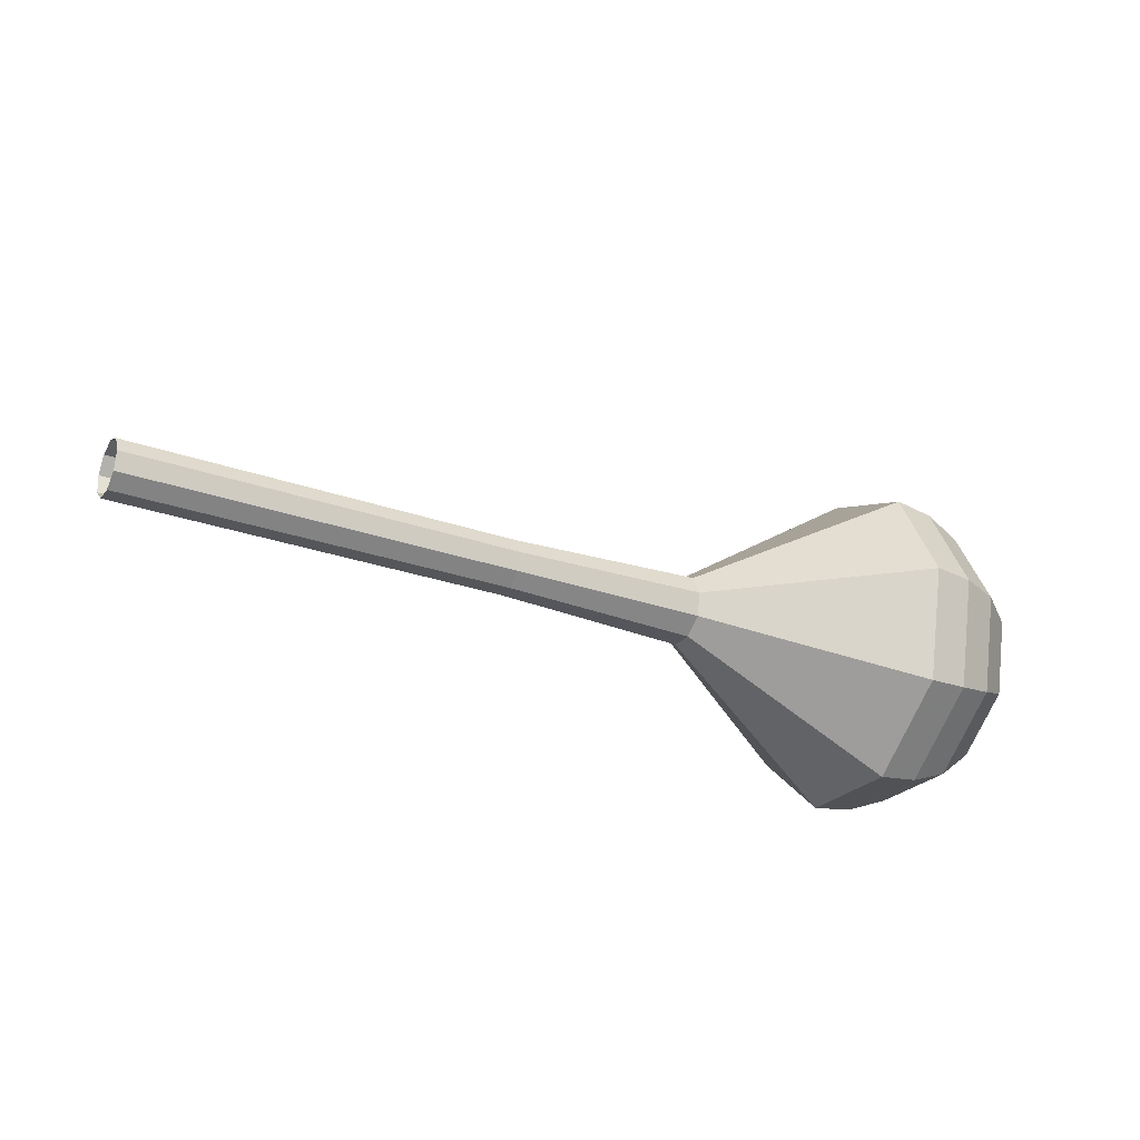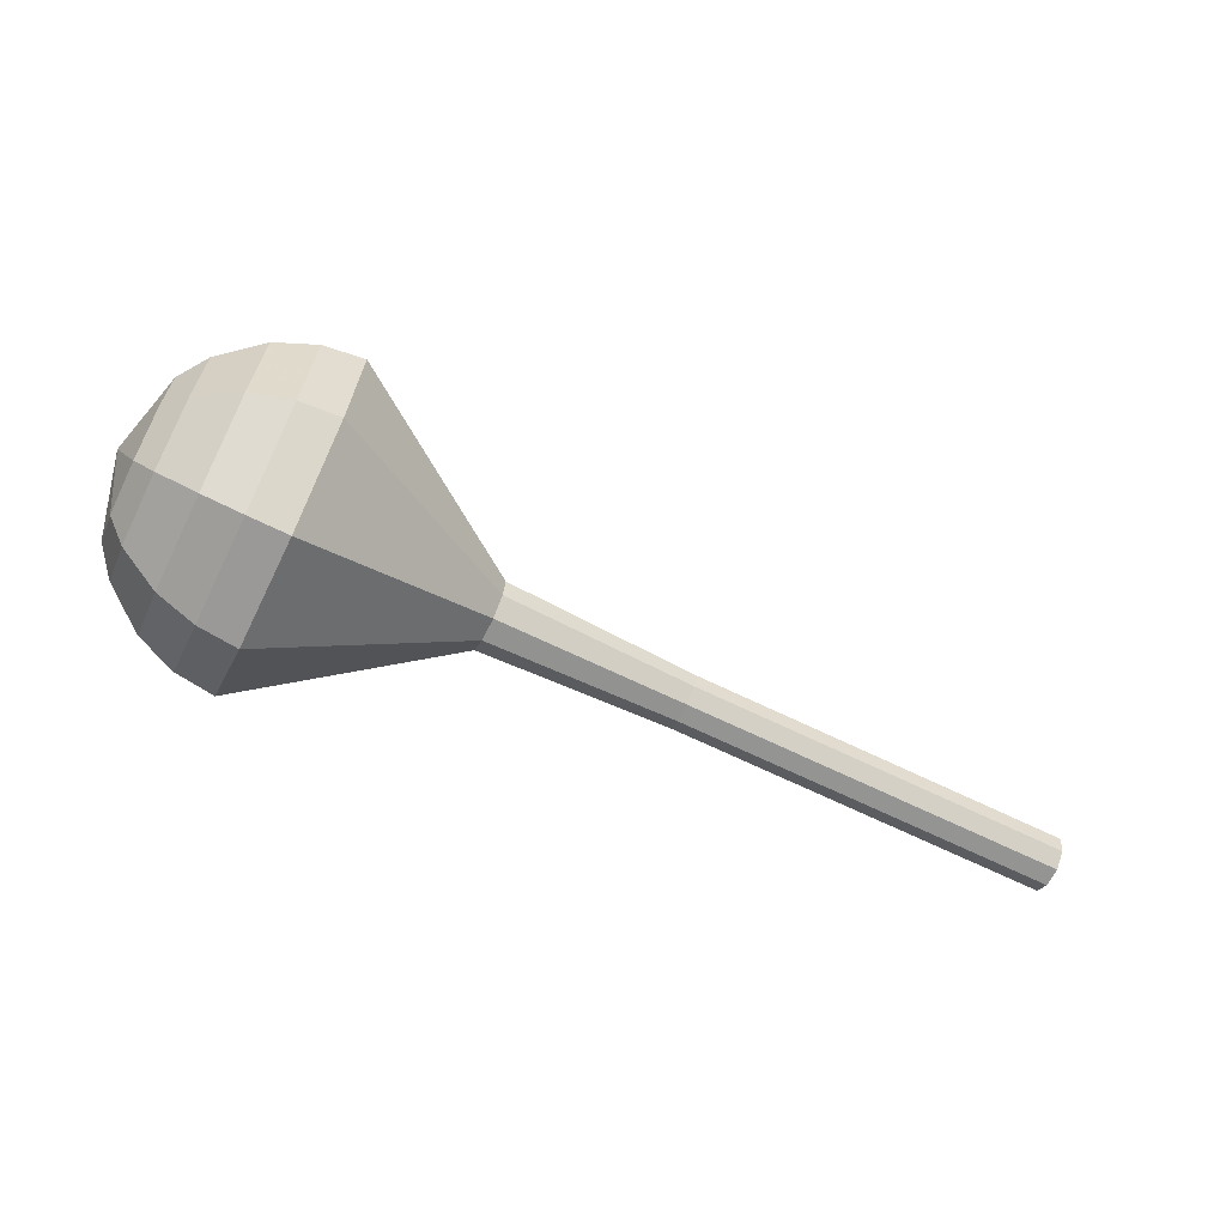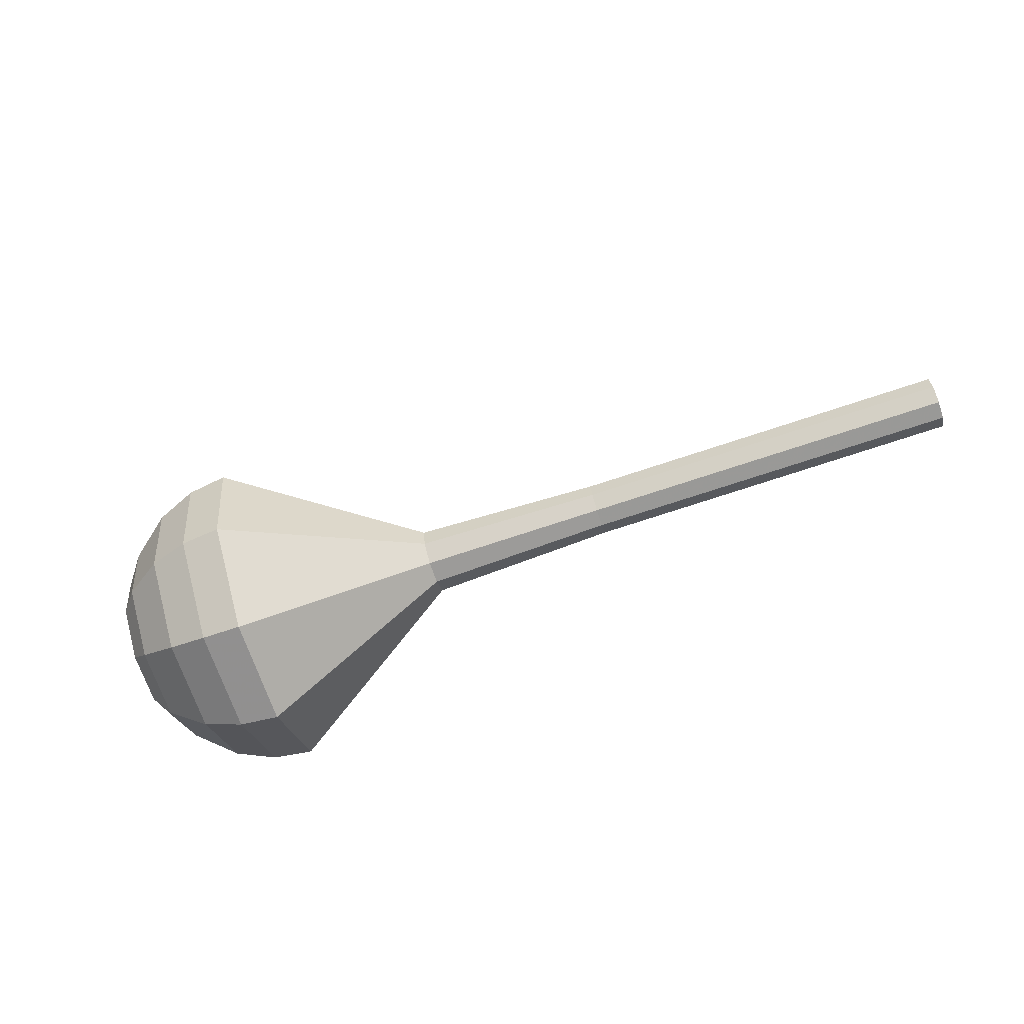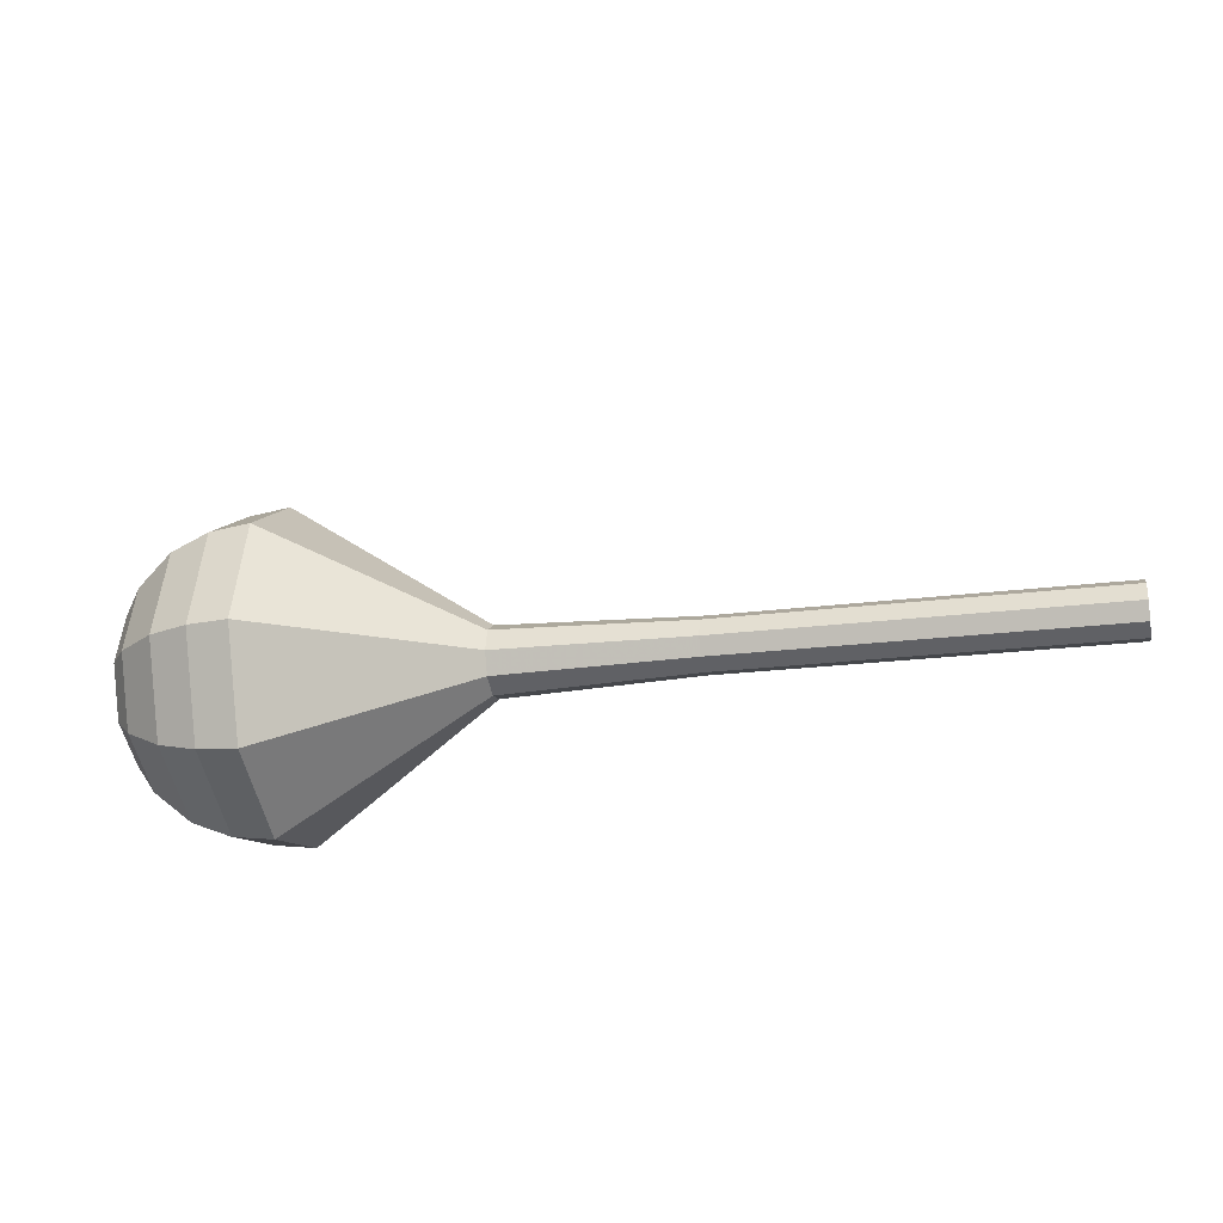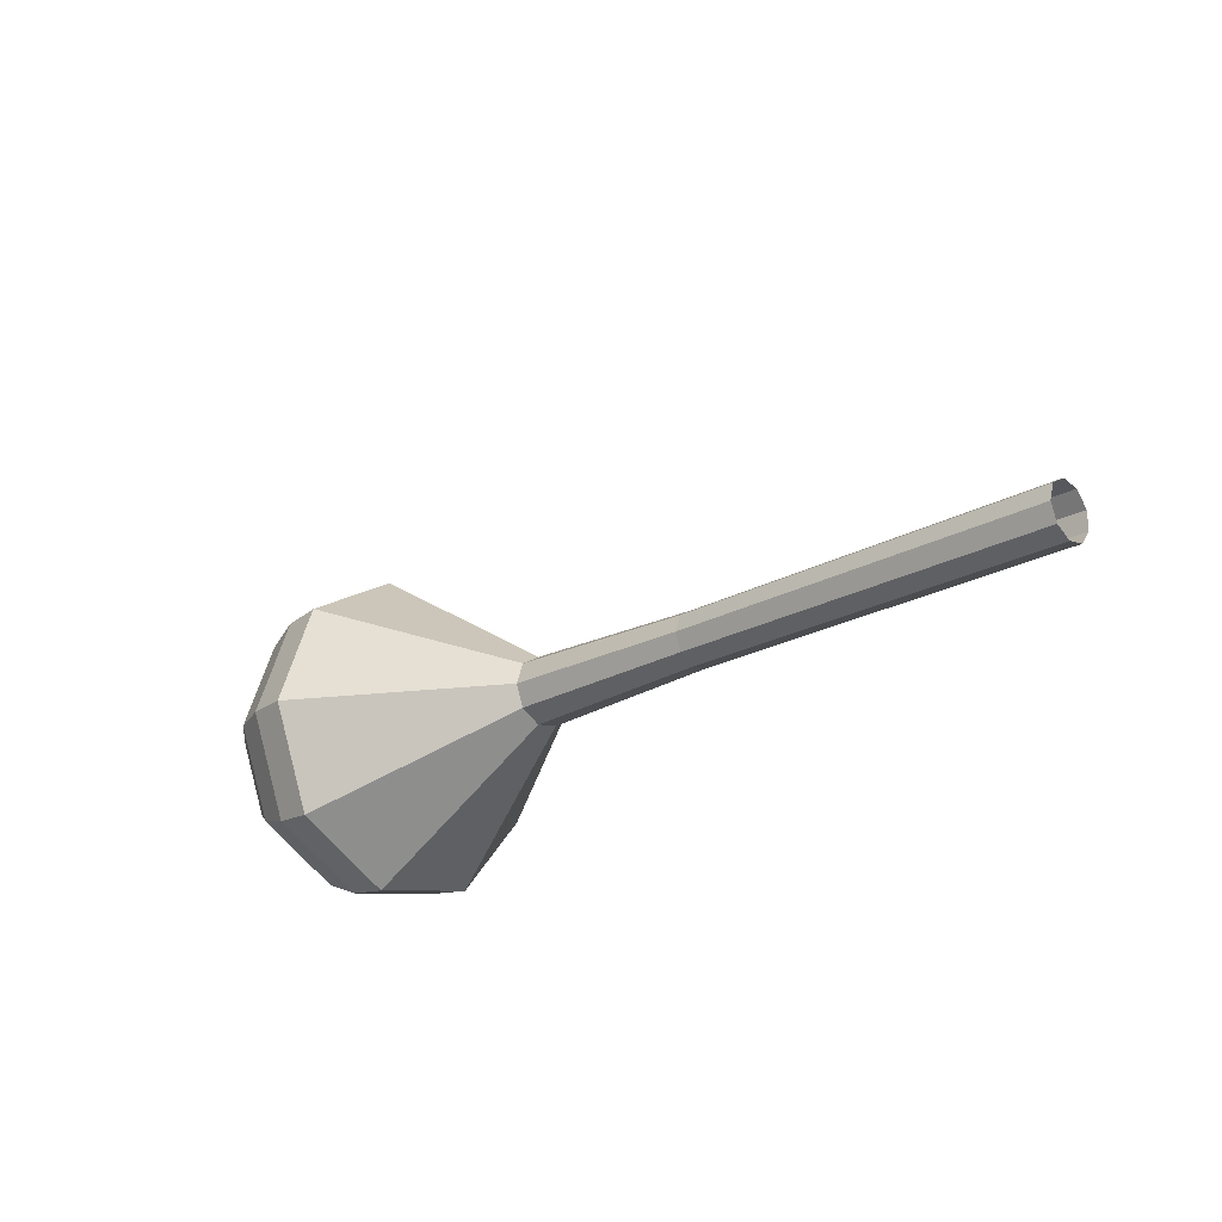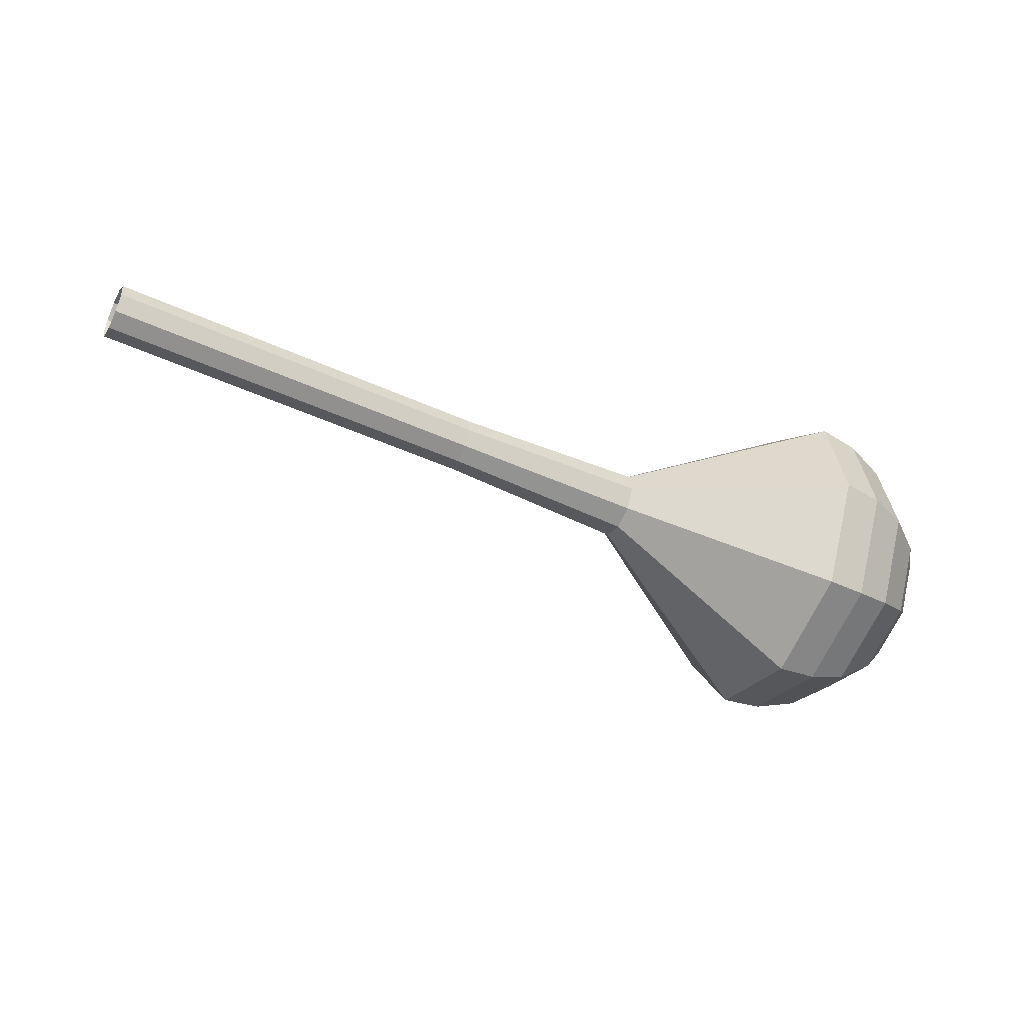
<metadata>
{"format":"obj","ext":"obj","renderer":"f3d","projection":"perspective","resolution":1024,"background":"white","views":[{"elev":-46.4,"azim":-22.8,"up":"+Y"},{"elev":-45.7,"azim":160.1,"up":"+Y"},{"elev":-57.8,"azim":-153.0,"up":"+Z"},{"elev":-71.9,"azim":-167.3,"up":"+Y"},{"elev":-36.0,"azim":-132.5,"up":"+Y"},{"elev":-36.4,"azim":-17.9,"up":"+Z"}]}
</metadata>
<code>
g tube1
v 160.2 151.1 175.9
v 160.1 151.4 175.1
v 160 152.1 174.6
v 159.9 153 174.8
v 159.8 153.5 175.4
v 159.9 153.5 176.3
v 160 153 176.9
v 160.2 152.2 177.1
v 160.3 151.4 176.7
v 160.2 151.1 175.9
v 164.6 151.8 175.5
v 164.5 152.1 174.7
v 164.4 152.8 174.3
v 164.2 153.7 174.4
v 164.2 154.2 175.1
v 164.3 154.2 175.9
v 164.4 153.7 176.6
v 164.5 152.9 176.7
v 164.6 152.1 176.3
v 164.6 151.8 175.5
v 169 152.5 175.1
v 168.9 152.8 174.3
v 168.7 153.5 173.9
v 168.6 154.4 174.1
v 168.6 154.9 174.7
v 168.6 154.9 175.6
v 168.8 154.4 176.2
v 168.9 153.6 176.4
v 169 152.8 175.9
v 169 152.5 175.1
v 173.4 153.2 174.8
v 173.2 153.5 174
v 173.1 154.2 173.6
v 173 155.1 173.7
v 172.9 155.6 174.4
v 173 155.6 175.2
v 173.1 155.1 175.9
v 173.3 154.3 176
v 173.4 153.5 175.6
v 173.4 153.2 174.8
v 177.7 153.9 174.4
v 177.6 154.2 173.6
v 177.5 154.9 173.2
v 177.3 155.8 173.4
v 177.3 156.3 174
v 177.4 156.3 174.9
v 177.5 155.8 175.5
v 177.7 155 175.7
v 177.7 154.2 175.2
v 177.7 153.9 174.4
v 186.5 155 173.7
v 186.4 155.4 172.7
v 186.2 156.3 172.2
v 186 157.4 172.4
v 186 158 173.2
v 186.1 158.1 174.3
v 186.2 157.4 175.1
v 186.4 156.3 175.3
v 186.5 155.4 174.7
v 186.5 155 173.7
v 196.2 150.6 173
v 195.5 152.3 168.2
v 194.6 156.6 165.6
v 193.9 161.6 166.5
v 193.7 164.9 170.4
v 194.1 165 175.6
v 194.9 161.8 179.5
v 195.8 156.8 180.4
v 196.3 152.4 177.8
v 196.2 150.6 173
v 198 151.1 172.8
v 197.4 152.7 168.2
v 196.5 157 165.7
v 195.8 161.8 166.6
v 195.6 165 170.4
v 196 165.1 175.3
v 196.8 162 179.1
v 197.6 157.1 180
v 198.1 152.9 177.5
v 198 151.1 172.8
v 199.7 152.2 172.7
v 199.2 153.6 168.5
v 198.4 157.4 166.3
v 197.7 161.7 167.1
v 197.5 164.6 170.5
v 197.9 164.6 174.9
v 198.6 161.9 178.3
v 199.4 157.6 179.1
v 199.8 153.7 176.9
v 199.7 152.2 172.7
v 201.3 154 172.5
v 200.9 155.1 169.4
v 200.3 158 167.7
v 199.8 161.3 168.3
v 199.7 163.5 170.9
v 199.9 163.5 174.2
v 200.5 161.4 176.8
v 201.1 158.1 177.4
v 201.4 155.2 175.7
v 201.3 154 172.5
v 202 155.5 172.5
v 201.7 156.3 170.1
v 201.3 158.4 168.9
v 200.9 160.8 169.3
v 200.8 162.4 171.2
v 201 162.4 173.7
v 201.4 160.9 175.6
v 201.8 158.5 176
v 202.1 156.3 174.8
v 202 155.5 172.5
v 202.4 159.2 172.4
v 202.4 159.2 172.4
v 202.4 159.2 172.4
v 202.4 159.2 172.4
v 202.4 159.2 172.4
v 202.4 159.2 172.4
v 202.4 159.2 172.4
v 202.4 159.2 172.4
v 202.4 159.2 172.4
v 202.4 159.2 172.4
f 1 2 12
f 12 11 1
f 2 3 13
f 13 12 2
f 3 4 14
f 14 13 3
f 4 5 15
f 15 14 4
f 5 6 16
f 16 15 5
f 6 7 17
f 17 16 6
f 7 8 18
f 18 17 7
f 8 9 19
f 19 18 8
f 9 10 20
f 20 19 9
f 11 12 22
f 22 21 11
f 12 13 23
f 23 22 12
f 13 14 24
f 24 23 13
f 14 15 25
f 25 24 14
f 15 16 26
f 26 25 15
f 16 17 27
f 27 26 16
f 17 18 28
f 28 27 17
f 18 19 29
f 29 28 18
f 19 20 30
f 30 29 19
f 21 22 32
f 32 31 21
f 22 23 33
f 33 32 22
f 23 24 34
f 34 33 23
f 24 25 35
f 35 34 24
f 25 26 36
f 36 35 25
f 26 27 37
f 37 36 26
f 27 28 38
f 38 37 27
f 28 29 39
f 39 38 28
f 29 30 40
f 40 39 29
f 31 32 42
f 42 41 31
f 32 33 43
f 43 42 32
f 33 34 44
f 44 43 33
f 34 35 45
f 45 44 34
f 35 36 46
f 46 45 35
f 36 37 47
f 47 46 36
f 37 38 48
f 48 47 37
f 38 39 49
f 49 48 38
f 39 40 50
f 50 49 39
f 41 42 52
f 52 51 41
f 42 43 53
f 53 52 42
f 43 44 54
f 54 53 43
f 44 45 55
f 55 54 44
f 45 46 56
f 56 55 45
f 46 47 57
f 57 56 46
f 47 48 58
f 58 57 47
f 48 49 59
f 59 58 48
f 49 50 60
f 60 59 49
f 51 52 62
f 62 61 51
f 52 53 63
f 63 62 52
f 53 54 64
f 64 63 53
f 54 55 65
f 65 64 54
f 55 56 66
f 66 65 55
f 56 57 67
f 67 66 56
f 57 58 68
f 68 67 57
f 58 59 69
f 69 68 58
f 59 60 70
f 70 69 59
f 61 62 72
f 72 71 61
f 62 63 73
f 73 72 62
f 63 64 74
f 74 73 63
f 64 65 75
f 75 74 64
f 65 66 76
f 76 75 65
f 66 67 77
f 77 76 66
f 67 68 78
f 78 77 67
f 68 69 79
f 79 78 68
f 69 70 80
f 80 79 69
f 71 72 82
f 82 81 71
f 72 73 83
f 83 82 72
f 73 74 84
f 84 83 73
f 74 75 85
f 85 84 74
f 75 76 86
f 86 85 75
f 76 77 87
f 87 86 76
f 77 78 88
f 88 87 77
f 78 79 89
f 89 88 78
f 79 80 90
f 90 89 79
f 81 82 92
f 92 91 81
f 82 83 93
f 93 92 82
f 83 84 94
f 94 93 83
f 84 85 95
f 95 94 84
f 85 86 96
f 96 95 85
f 86 87 97
f 97 96 86
f 87 88 98
f 98 97 87
f 88 89 99
f 99 98 88
f 89 90 100
f 100 99 89
f 91 92 102
f 102 101 91
f 92 93 103
f 103 102 92
f 93 94 104
f 104 103 93
f 94 95 105
f 105 104 94
f 95 96 106
f 106 105 95
f 96 97 107
f 107 106 96
f 97 98 108
f 108 107 97
f 98 99 109
f 109 108 98
f 99 100 110
f 110 109 99
f 101 102 112
f 112 111 101
f 102 103 113
f 113 112 102
f 103 104 114
f 114 113 103
f 104 105 115
f 115 114 104
f 105 106 116
f 116 115 105
f 106 107 117
f 117 116 106
f 107 108 118
f 118 117 107
f 108 109 119
f 119 118 108
f 109 110 120
f 120 119 109
g

</code>
